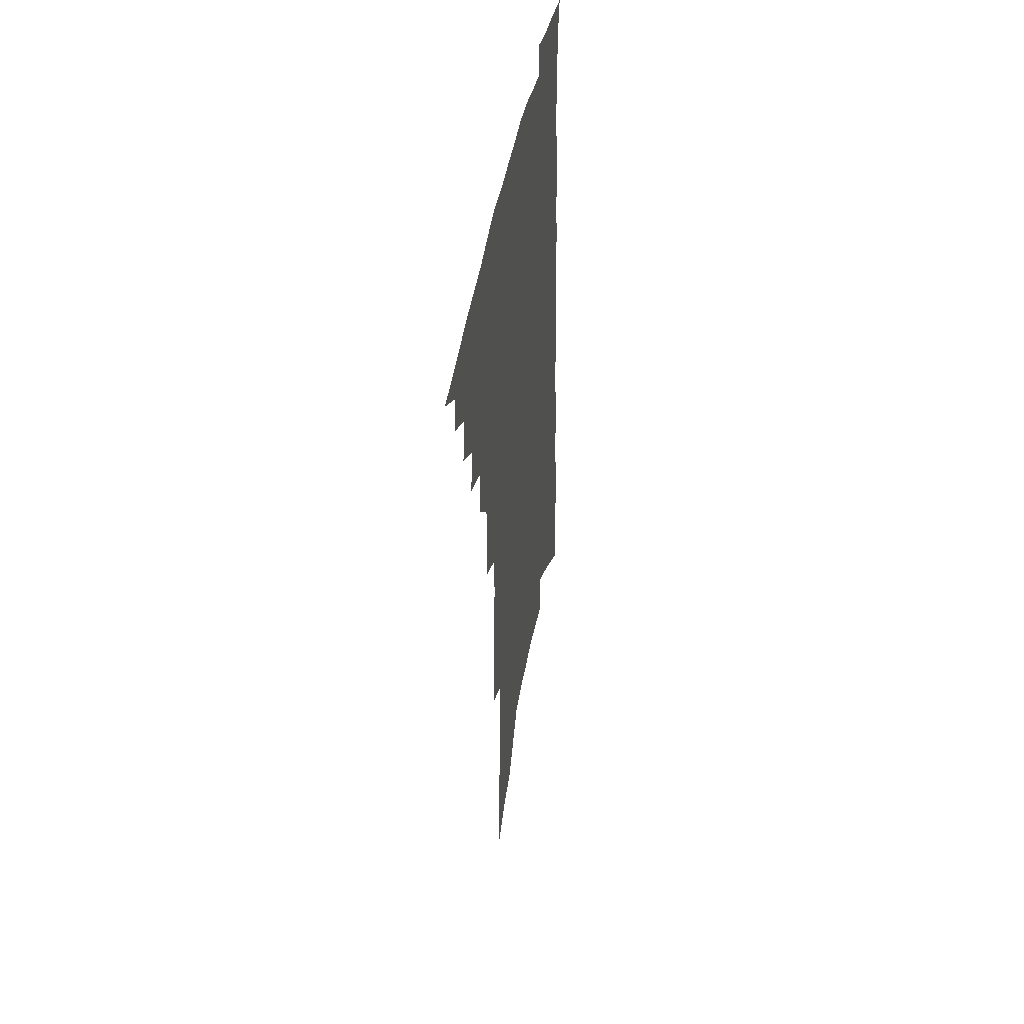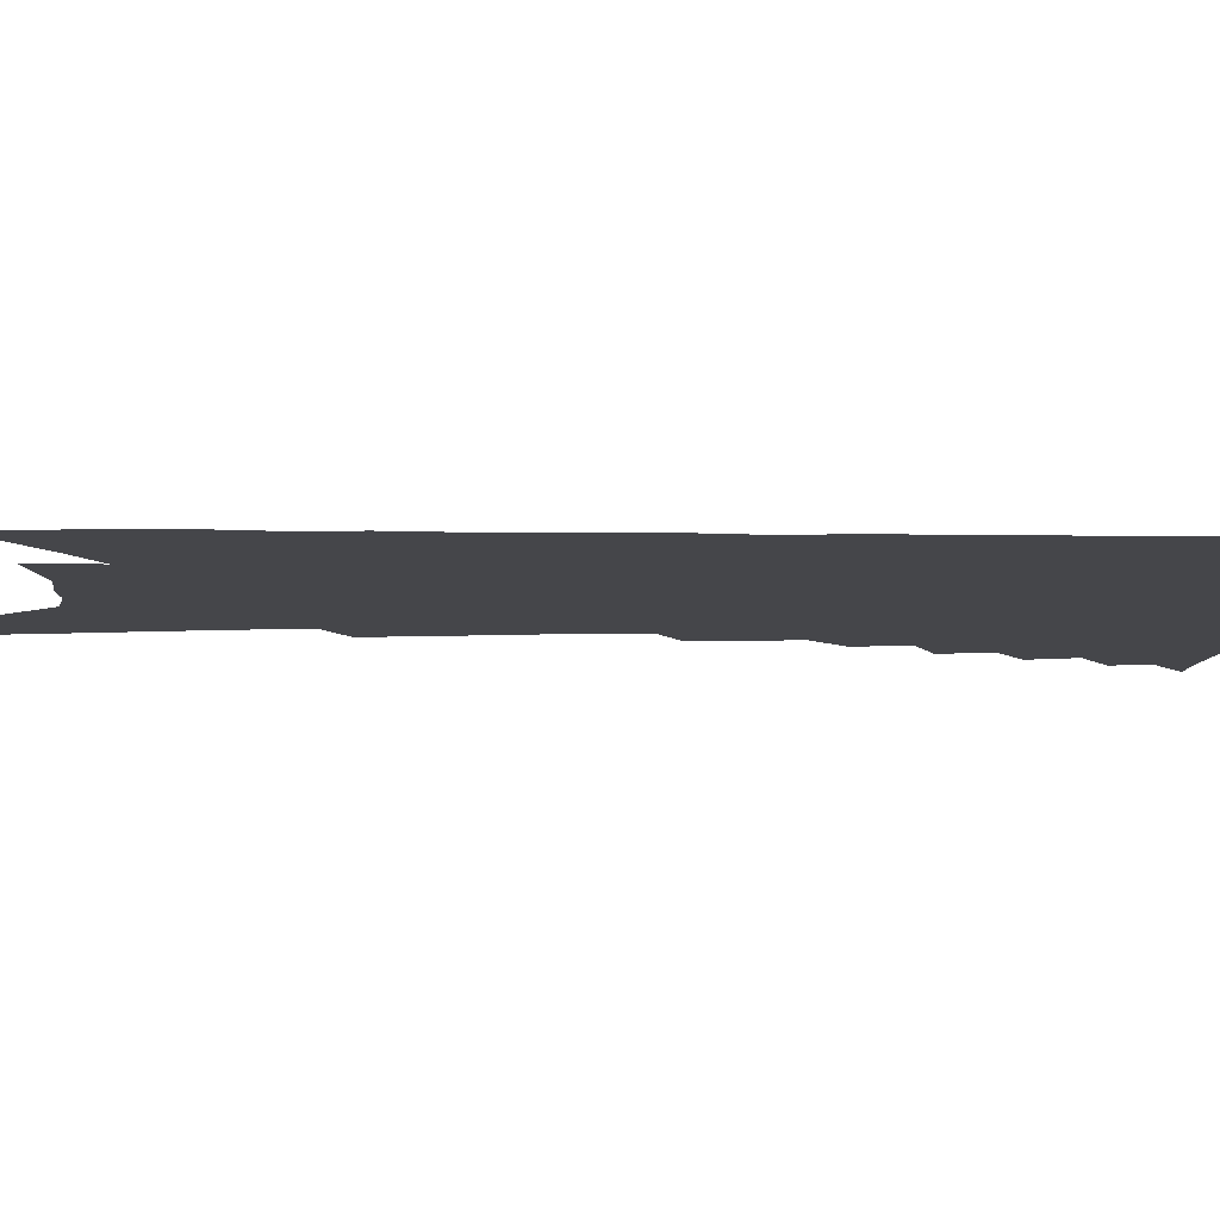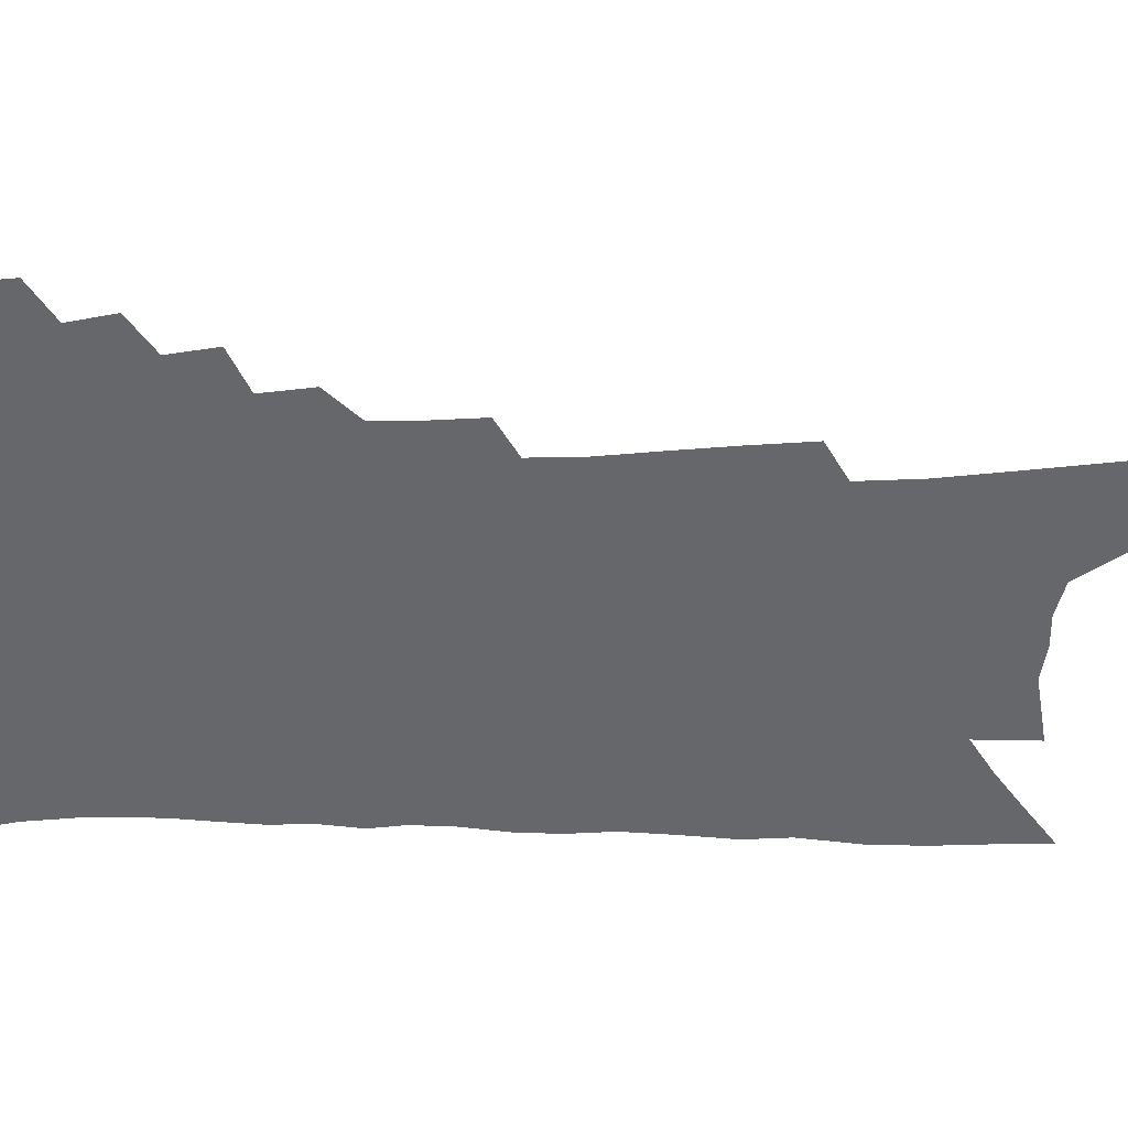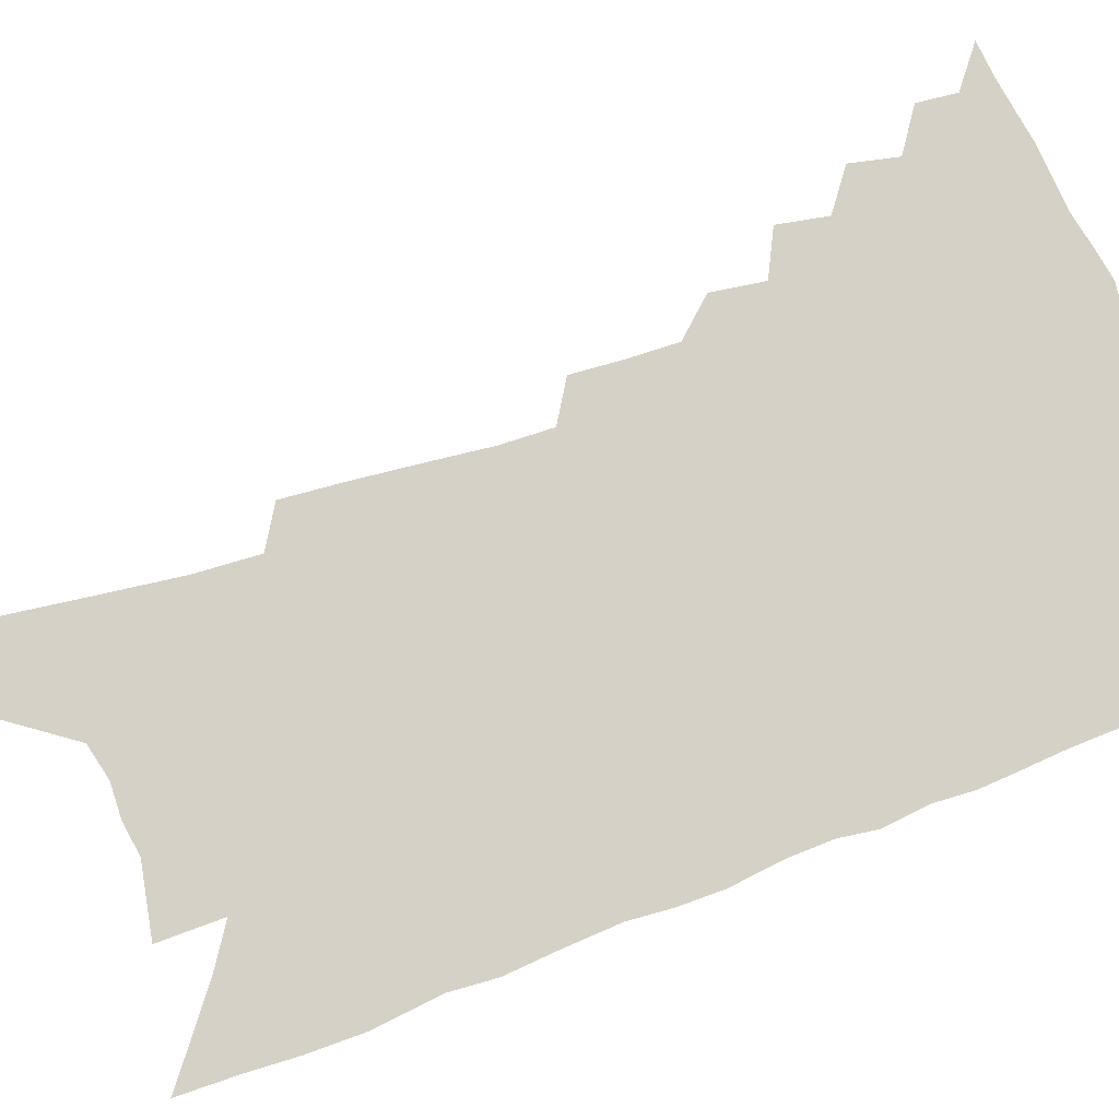
<metadata>
{"format":"obj","ext":"obj","renderer":"f3d","projection":"perspective","resolution":1024,"background":"white","views":[{"elev":46.3,"azim":-79.3,"up":"+Y"},{"elev":-9.9,"azim":92.4,"up":"+Z"},{"elev":-52.1,"azim":-88.3,"up":"+Z"},{"elev":79.0,"azim":72.8,"up":"+Z"}]}
</metadata>
<code>
v 478.3 474.9 0
v 492.1 450.6 0
v 492.9 464.7 0
v 491.1 476.8 0
v 504.4 424.2 0
v 507.3 441.2 0
v 506.6 454.1 0
v 505.4 466.6 0
v 503.1 479.3 0
v 516.5 396.8 0
v 518.9 414.6 0
v 520.4 430.3 0
v 520.6 443.9 0
v 519.6 456.4 0
v 517.5 468.8 0
v 515 481.8 0
v 531 370.9 0
v 532.8 389.7 0
v 533.8 406.1 0
v 534.7 421.5 0
v 534.7 434.7 0
v 533.4 446.3 0
v 531.8 458.2 0
v 530 470.4 0
v 527.5 483.4 0
v 543.1 322.3 0
v 543.6 341.4 0
v 543.3 358.6 0
v 546.7 380.7 0
v 547 396 0
v 546.7 409.7 0
v 546.2 422.4 0
v 546.2 435.5 0
v 545.5 447.8 0
v 544.1 459.9 0
v 542.1 472.3 0
v 539.9 484.9 0
v 554.2 227.2 0
v 555 249.7 0
v 556.3 272.8 0
v 557.8 295.9 0
v 557.5 314.4 0
v 557.4 332.7 0
v 558.2 351.6 0
v 558.9 369.3 0
v 558.7 383.8 0
v 559.6 400 0
v 559.6 413.2 0
v 559.6 426 0
v 558.8 437.7 0
v 558.6 449.6 0
v 556.3 461.7 0
v 554.3 474.1 0
v 551.9 488 0
v 562.1 106.5 0
v 563.5 135.1 0
v 566.2 166.7 0
v 568.5 196.5 0
v 568.8 219.2 0
v 569.7 242.6 0
v 570.2 264.5 0
v 570.9 286.2 0
v 570.7 304.6 0
v 570 321.3 0
v 570.4 340 0
v 570.5 356.8 0
v 571.3 374.1 0
v 571 387.8 0
v 571 401.5 0
v 571.6 415.6 0
v 571.3 427.8 0
v 571 439.7 0
v 569.8 451.2 0
v 568.2 463.3 0
v 566.5 475.8 0
v 564 490.7 0
v 577.2 119.3 0
v 580.2 154.2 0
v 582.9 187.1 0
v 583.5 211.9 0
v 583.4 233.2 0
v 582.7 251.9 0
v 583 273.1 0
v 583.6 294.8 0
v 583.5 313.2 0
v 582.4 327.8 0
v 582.2 344.5 0
v 582.9 362.3 0
v 582.7 376.5 0
v 583 391.6 0
v 583.2 405 0
v 583 417.4 0
v 583 429.7 0
v 582.5 440.7 0
v 581.7 452.1 0
v 580.4 464.1 0
v 578.8 476.8 0
v 577.6 489.8 0
v 590.7 125.4 0
v 594.9 168.4 0
v 596 197 0
v 596.5 221.8 0
v 595.9 241.2 0
v 595.7 261.8 0
v 595.6 281.6 0
v 594.9 298.8 0
v 594.5 315.8 0
v 594.6 334.2 0
v 594.3 350 0
v 594.1 364.6 0
v 594 378.6 0
v 593.8 391.5 0
v 594.1 405.3 0
v 594.2 418.3 0
v 593.9 429.7 0
v 593.8 441.5 0
v 593.3 452.8 0
v 592.4 464.6 0
v 591.4 476.8 0
v 589.8 490.9 0
v 608.3 153 0
v 608.8 182 0
v 608.6 205.6 0
v 607.9 224.4 0
v 607.3 243.8 0
v 606.8 261.1 0
v 606.8 286.2 0
v 606.4 303.8 0
v 605.8 319.6 0
v 605.4 335.3 0
v 605.2 351 0
v 605.1 366.1 0
v 605.1 380.6 0
v 605.4 394.8 0
v 605.1 406.5 0
v 605.4 419.6 0
v 605.2 430.6 0
v 605 441.8 0
v 605 453.2 0
v 604.4 464.9 0
v 603.2 477.8 0
v 602 491.4 0
v 620.9 156.7 0
v 620.7 184.4 0
v 620.1 208 0
v 619.7 230.1 0
v 618.7 245.7 0
v 618.3 265.5 0
v 617.8 288 0
v 617.3 303.8 0
v 616.8 322.6 0
v 616.4 338.2 0
v 616.1 352.6 0
v 616 367 0
v 615.9 381.9 0
v 615.9 395.4 0
v 615.9 407.1 0
v 616 419.3 0
v 616.4 431.4 0
v 616.5 442.4 0
v 616.5 453.4 0
v 616.3 464.7 0
v 615.6 476.9 0
v 613.9 492.6 0
v 633.3 156.9 0
v 632.6 186.2 0
v 631.7 213.3 0
v 631.1 230.8 0
v 630.2 251.4 0
v 629.4 267.3 0
v 628.9 287.1 0
v 628.2 304.2 0
v 627.6 321.8 0
v 627.1 338.5 0
v 627 350.8 0
v 626.6 368.5 0
v 626.5 382.1 0
v 626.6 394.6 0
v 626.6 407.6 0
v 626.8 419.6 0
v 627.1 431.2 0
v 627.5 442.5 0
v 627.9 453.4 0
v 627.8 464.6 0
v 627.2 477.7 0
v 626.3 491.7 0
v 645.7 159.4 0
v 644.6 187.3 0
v 643.9 208.5 0
v 642.6 230.7 0
v 641.8 248.9 0
v 640.4 272.5 0
v 639.8 288.2 0
v 639.2 304.6 0
v 638.6 320.9 0
v 637.8 338.3 0
v 637.7 352.1 0
v 637.3 367.5 0
v 637.2 381.1 0
v 637.2 394.1 0
v 637.1 407.5 0
v 637.4 419.4 0
v 637.7 431.2 0
v 638.2 442.1 0
v 638.9 453.1 0
v 639.2 464.3 0
v 639.7 475.9 0
v 639.7 488.7 0
v 658.3 157.6 0
v 657 183.5 0
v 655.8 206.9 0
v 654.4 228.6 0
v 653.4 248.1 0
v 652.4 267.2 0
v 651 286.8 0
v 650.3 303.1 0
v 649.6 319.4 0
v 648.9 335.5 0
v 649.3 348.2 0
v 648 366 0
v 647.9 379.5 0
v 648 392.5 0
v 648.2 404.9 0
v 648 418.3 0
v 648.5 429.8 0
v 649.1 440.7 0
v 649.7 452.9 0
v 650.4 463.5 0
v 651.5 474.4 0
v 652 486.5 0
v 652.3 500.1 0
v 671 155.8 0
v 669.8 179 0
v 668.8 200.5 0
v 667.1 223 0
v 665.6 243.9 0
v 663.9 265.1 0
v 662.6 283.4 0
v 661.5 301 0
v 661 316.6 0
v 660.7 331.7 0
v 660.1 347.2 0
v 659.4 362.6 0
v 659.4 376.2 0
v 659.5 389.3 0
v 658.9 403.8 0
v 659.1 416.2 0
v 659 428.9 0
v 659.8 440 0
v 660.2 451.9 0
v 661.3 462.5 0
v 662.4 473.3 0
v 663.7 484 0
v 664.4 496.7 0
v 684.1 170.5 0
v 682.2 194.2 0
v 680 217.5 0
v 678.6 237.8 0
v 677.4 257.2 0
v 675.6 276.9 0
v 674.1 295.1 0
v 673.4 311.4 0
v 672.9 327.1 0
v 672.3 342.6 0
v 671.8 357.5 0
v 671.3 372.3 0
v 670.6 387 0
v 669.8 401.5 0
v 670.2 413.9 0
v 670.4 426.3 0
v 670.7 438.2 0
v 670.7 450.8 0
v 671.9 461.3 0
v 673.1 472 0
v 674.4 482.5 0
v 675.6 495.1 0
v 699.4 160 0
v 697 184.5 0
v 695.3 206.7 0
v 693.5 227.8 0
v 692.2 247.3 0
v 689.6 268.4 0
v 688.9 285.6 0
v 686.8 304.4 0
v 686.9 319.5 0
v 685.9 335.7 0
v 683.9 352.9 0
v 684.3 366.6 0
v 683.6 381.4 0
v 683.7 395 0
v 682.2 410.2 0
v 681.8 423.5 0
v 681.7 436.4 0
v 682.2 448.3 0
v 682.3 460.3 0
v 683.8 470.6 0
v 684.7 481 0
v 686.5 493.1 0
v 715.3 148.9 0
v 714.7 169.6 0
v 714.7 188.8 0
v 713.8 208.9 0
v 709.9 233.1 0
v 710.2 250.2 0
v 707.6 270.6 0
v 705.6 289.5 0
v 706 304.8 0
v 705.3 321.1 0
v 702 340.3 0
v 700.8 356.3 0
v 701.9 369.5 0
v 699.2 386.6 0
v 699.4 400.3 0
v 697.7 415.5 0
v 695.7 430.6 0
v 694.6 444.6 0
v 694.3 457.5 0
v 695 468.9 0
v 695.7 480.1 0
v 697.7 490.8 0
f 3 4 1
f 6 7 2
f 2 7 3
f 7 8 3
f 3 8 4
f 8 9 4
f 11 12 5
f 5 12 6
f 12 13 6
f 6 13 7
f 13 14 7
f 7 14 8
f 14 15 8
f 8 15 9
f 15 16 9
f 18 19 10
f 10 19 11
f 19 20 11
f 11 20 12
f 20 21 12
f 12 21 13
f 21 22 13
f 13 22 14
f 22 23 14
f 14 23 15
f 23 24 15
f 15 24 16
f 24 25 16
f 28 29 17
f 17 29 18
f 29 30 18
f 18 30 19
f 30 31 19
f 19 31 20
f 31 32 20
f 20 32 21
f 32 33 21
f 21 33 22
f 33 34 22
f 22 34 23
f 34 35 23
f 23 35 24
f 35 36 24
f 24 36 25
f 36 37 25
f 42 43 26
f 26 43 27
f 43 44 27
f 27 44 28
f 44 45 28
f 28 45 29
f 45 46 29
f 29 46 30
f 46 47 30
f 30 47 31
f 47 48 31
f 31 48 32
f 48 49 32
f 32 49 33
f 49 50 33
f 33 50 34
f 50 51 34
f 34 51 35
f 51 52 35
f 35 52 36
f 52 53 36
f 36 53 37
f 53 54 37
f 59 60 38
f 38 60 39
f 60 61 39
f 39 61 40
f 61 62 40
f 40 62 41
f 62 63 41
f 41 63 42
f 63 64 42
f 42 64 43
f 64 65 43
f 43 65 44
f 65 66 44
f 44 66 45
f 66 67 45
f 45 67 46
f 67 68 46
f 46 68 47
f 68 69 47
f 47 69 48
f 69 70 48
f 48 70 49
f 70 71 49
f 49 71 50
f 71 72 50
f 50 72 51
f 72 73 51
f 51 73 52
f 73 74 52
f 52 74 53
f 74 75 53
f 53 75 54
f 75 76 54
f 55 77 56
f 77 78 56
f 56 78 57
f 78 79 57
f 57 79 58
f 79 80 58
f 58 80 59
f 80 81 59
f 59 81 60
f 81 82 60
f 60 82 61
f 82 83 61
f 61 83 62
f 83 84 62
f 62 84 63
f 84 85 63
f 63 85 64
f 85 86 64
f 64 86 65
f 86 87 65
f 65 87 66
f 87 88 66
f 66 88 67
f 88 89 67
f 67 89 68
f 89 90 68
f 68 90 69
f 90 91 69
f 69 91 70
f 91 92 70
f 70 92 71
f 92 93 71
f 71 93 72
f 93 94 72
f 72 94 73
f 94 95 73
f 73 95 74
f 95 96 74
f 74 96 75
f 96 97 75
f 75 97 76
f 97 98 76
f 77 99 78
f 99 100 78
f 78 100 79
f 100 101 79
f 79 101 80
f 101 102 80
f 80 102 81
f 102 103 81
f 81 103 82
f 103 104 82
f 82 104 83
f 104 105 83
f 83 105 84
f 105 106 84
f 84 106 85
f 106 107 85
f 85 107 86
f 107 108 86
f 86 108 87
f 108 109 87
f 87 109 88
f 109 110 88
f 88 110 89
f 110 111 89
f 89 111 90
f 111 112 90
f 90 112 91
f 112 113 91
f 91 113 92
f 113 114 92
f 92 114 93
f 114 115 93
f 93 115 94
f 115 116 94
f 94 116 95
f 116 117 95
f 95 117 96
f 117 118 96
f 96 118 97
f 118 119 97
f 97 119 98
f 119 120 98
f 99 121 100
f 121 122 100
f 100 122 101
f 122 123 101
f 101 123 102
f 123 124 102
f 102 124 103
f 124 125 103
f 103 125 104
f 125 126 104
f 104 126 105
f 126 127 105
f 105 127 106
f 127 128 106
f 106 128 107
f 128 129 107
f 107 129 108
f 129 130 108
f 108 130 109
f 130 131 109
f 109 131 110
f 131 132 110
f 110 132 111
f 132 133 111
f 111 133 112
f 133 134 112
f 112 134 113
f 134 135 113
f 113 135 114
f 135 136 114
f 114 136 115
f 136 137 115
f 115 137 116
f 137 138 116
f 116 138 117
f 138 139 117
f 117 139 118
f 139 140 118
f 118 140 119
f 140 141 119
f 119 141 120
f 141 142 120
f 121 143 122
f 143 144 122
f 122 144 123
f 144 145 123
f 123 145 124
f 145 146 124
f 124 146 125
f 146 147 125
f 125 147 126
f 147 148 126
f 126 148 127
f 148 149 127
f 127 149 128
f 149 150 128
f 128 150 129
f 150 151 129
f 129 151 130
f 151 152 130
f 130 152 131
f 152 153 131
f 131 153 132
f 153 154 132
f 132 154 133
f 154 155 133
f 133 155 134
f 155 156 134
f 134 156 135
f 156 157 135
f 135 157 136
f 157 158 136
f 136 158 137
f 158 159 137
f 137 159 138
f 159 160 138
f 138 160 139
f 160 161 139
f 139 161 140
f 161 162 140
f 140 162 141
f 162 163 141
f 141 163 142
f 163 164 142
f 143 165 144
f 165 166 144
f 144 166 145
f 166 167 145
f 145 167 146
f 167 168 146
f 146 168 147
f 168 169 147
f 147 169 148
f 169 170 148
f 148 170 149
f 170 171 149
f 149 171 150
f 171 172 150
f 150 172 151
f 172 173 151
f 151 173 152
f 173 174 152
f 152 174 153
f 174 175 153
f 153 175 154
f 175 176 154
f 154 176 155
f 176 177 155
f 155 177 156
f 177 178 156
f 156 178 157
f 178 179 157
f 157 179 158
f 179 180 158
f 158 180 159
f 180 181 159
f 159 181 160
f 181 182 160
f 160 182 161
f 182 183 161
f 161 183 162
f 183 184 162
f 162 184 163
f 184 185 163
f 163 185 164
f 185 186 164
f 165 187 166
f 187 188 166
f 166 188 167
f 188 189 167
f 167 189 168
f 189 190 168
f 168 190 169
f 190 191 169
f 169 191 170
f 191 192 170
f 170 192 171
f 192 193 171
f 171 193 172
f 193 194 172
f 172 194 173
f 194 195 173
f 173 195 174
f 195 196 174
f 174 196 175
f 196 197 175
f 175 197 176
f 197 198 176
f 176 198 177
f 198 199 177
f 177 199 178
f 199 200 178
f 178 200 179
f 200 201 179
f 179 201 180
f 201 202 180
f 180 202 181
f 202 203 181
f 181 203 182
f 203 204 182
f 182 204 183
f 204 205 183
f 183 205 184
f 205 206 184
f 184 206 185
f 206 207 185
f 185 207 186
f 207 208 186
f 187 209 188
f 209 210 188
f 188 210 189
f 210 211 189
f 189 211 190
f 211 212 190
f 190 212 191
f 212 213 191
f 191 213 192
f 213 214 192
f 192 214 193
f 214 215 193
f 193 215 194
f 215 216 194
f 194 216 195
f 216 217 195
f 195 217 196
f 217 218 196
f 196 218 197
f 218 219 197
f 197 219 198
f 219 220 198
f 198 220 199
f 220 221 199
f 199 221 200
f 221 222 200
f 200 222 201
f 222 223 201
f 201 223 202
f 223 224 202
f 202 224 203
f 224 225 203
f 203 225 204
f 225 226 204
f 204 226 205
f 226 227 205
f 205 227 206
f 227 228 206
f 206 228 207
f 228 229 207
f 207 229 208
f 229 230 208
f 209 232 210
f 232 233 210
f 210 233 211
f 233 234 211
f 211 234 212
f 234 235 212
f 212 235 213
f 235 236 213
f 213 236 214
f 236 237 214
f 214 237 215
f 237 238 215
f 215 238 216
f 238 239 216
f 216 239 217
f 239 240 217
f 217 240 218
f 240 241 218
f 218 241 219
f 241 242 219
f 219 242 220
f 242 243 220
f 220 243 221
f 243 244 221
f 221 244 222
f 244 245 222
f 222 245 223
f 245 246 223
f 223 246 224
f 246 247 224
f 224 247 225
f 247 248 225
f 225 248 226
f 248 249 226
f 226 249 227
f 249 250 227
f 227 250 228
f 250 251 228
f 228 251 229
f 251 252 229
f 229 252 230
f 252 253 230
f 230 253 231
f 253 254 231
f 233 255 234
f 255 256 234
f 234 256 235
f 256 257 235
f 235 257 236
f 257 258 236
f 236 258 237
f 258 259 237
f 237 259 238
f 259 260 238
f 238 260 239
f 260 261 239
f 239 261 240
f 261 262 240
f 240 262 241
f 262 263 241
f 241 263 242
f 263 264 242
f 242 264 243
f 264 265 243
f 243 265 244
f 265 266 244
f 244 266 245
f 266 267 245
f 245 267 246
f 267 268 246
f 246 268 247
f 268 269 247
f 247 269 248
f 269 270 248
f 248 270 249
f 270 271 249
f 249 271 250
f 271 272 250
f 250 272 251
f 272 273 251
f 251 273 252
f 273 274 252
f 252 274 253
f 274 275 253
f 253 275 254
f 275 276 254
f 255 277 256
f 277 278 256
f 256 278 257
f 278 279 257
f 257 279 258
f 279 280 258
f 258 280 259
f 280 281 259
f 259 281 260
f 281 282 260
f 260 282 261
f 282 283 261
f 261 283 262
f 283 284 262
f 262 284 263
f 284 285 263
f 263 285 264
f 285 286 264
f 264 286 265
f 286 287 265
f 265 287 266
f 287 288 266
f 266 288 267
f 288 289 267
f 267 289 268
f 289 290 268
f 268 290 269
f 290 291 269
f 269 291 270
f 291 292 270
f 270 292 271
f 292 293 271
f 271 293 272
f 293 294 272
f 272 294 273
f 294 295 273
f 273 295 274
f 295 296 274
f 274 296 275
f 296 297 275
f 275 297 276
f 297 298 276
f 277 299 278
f 299 300 278
f 278 300 279
f 300 301 279
f 279 301 280
f 301 302 280
f 280 302 281
f 302 303 281
f 281 303 282
f 303 304 282
f 282 304 283
f 304 305 283
f 283 305 284
f 305 306 284
f 284 306 285
f 306 307 285
f 285 307 286
f 307 308 286
f 286 308 287
f 308 309 287
f 287 309 288
f 309 310 288
f 288 310 289
f 310 311 289
f 289 311 290
f 311 312 290
f 290 312 291
f 312 313 291
f 291 313 292
f 313 314 292
f 292 314 293
f 314 315 293
f 293 315 294
f 315 316 294
f 294 316 295
f 316 317 295
f 295 317 296
f 317 318 296
f 296 318 297
f 318 319 297
f 297 319 298
f 319 320 298

</code>
